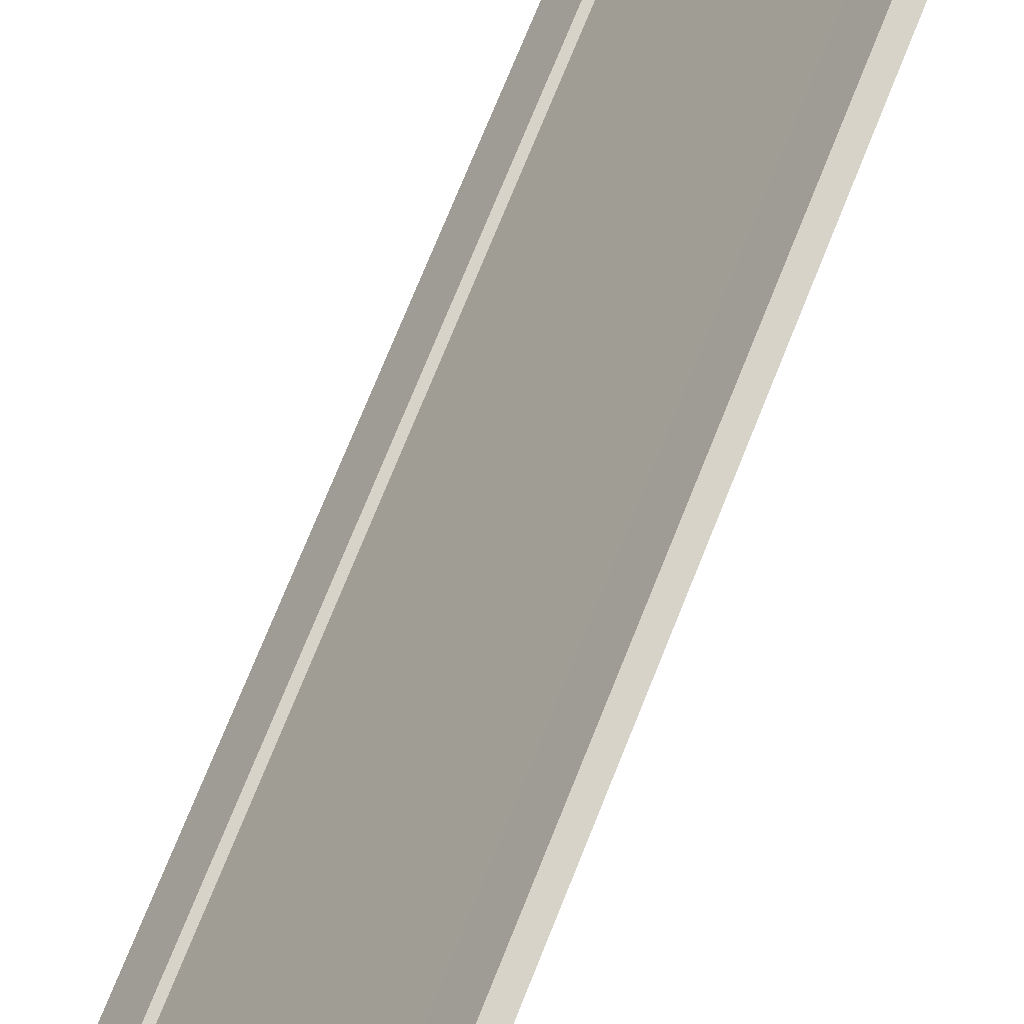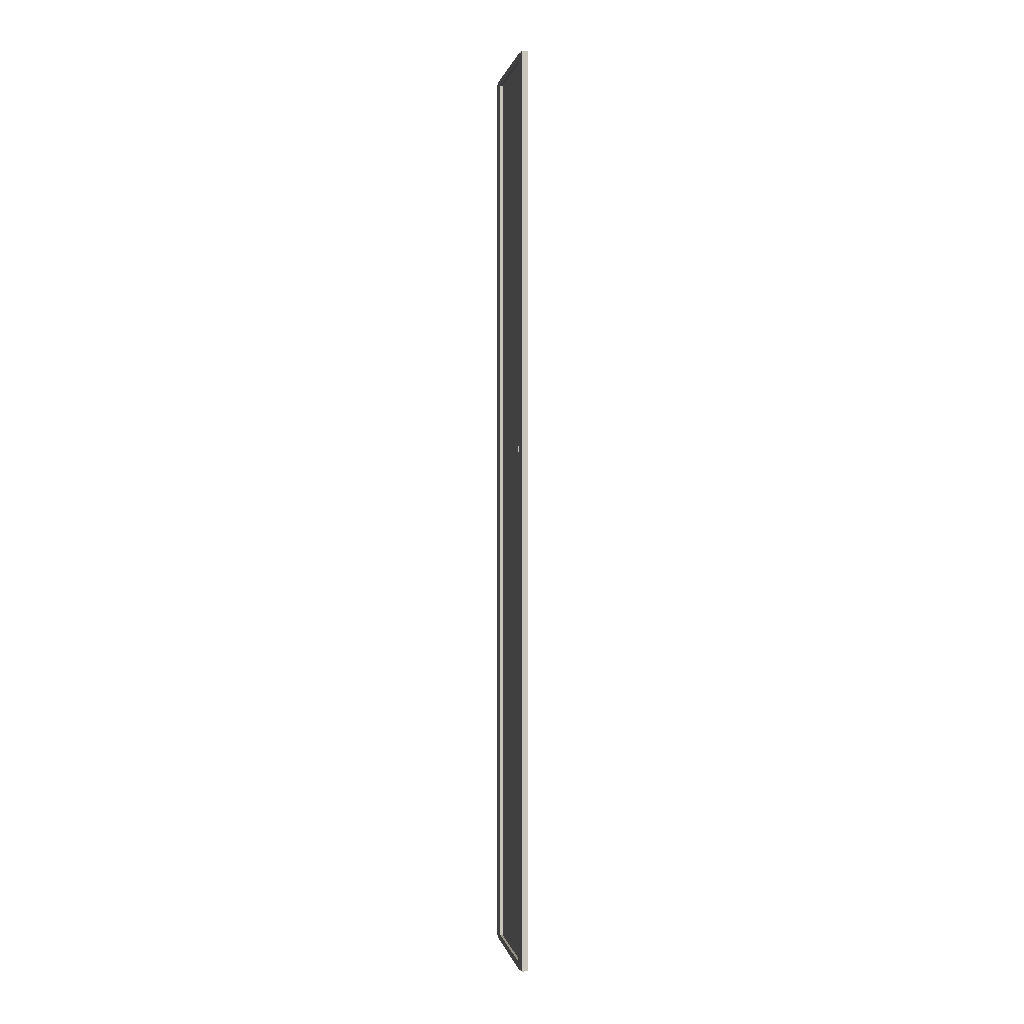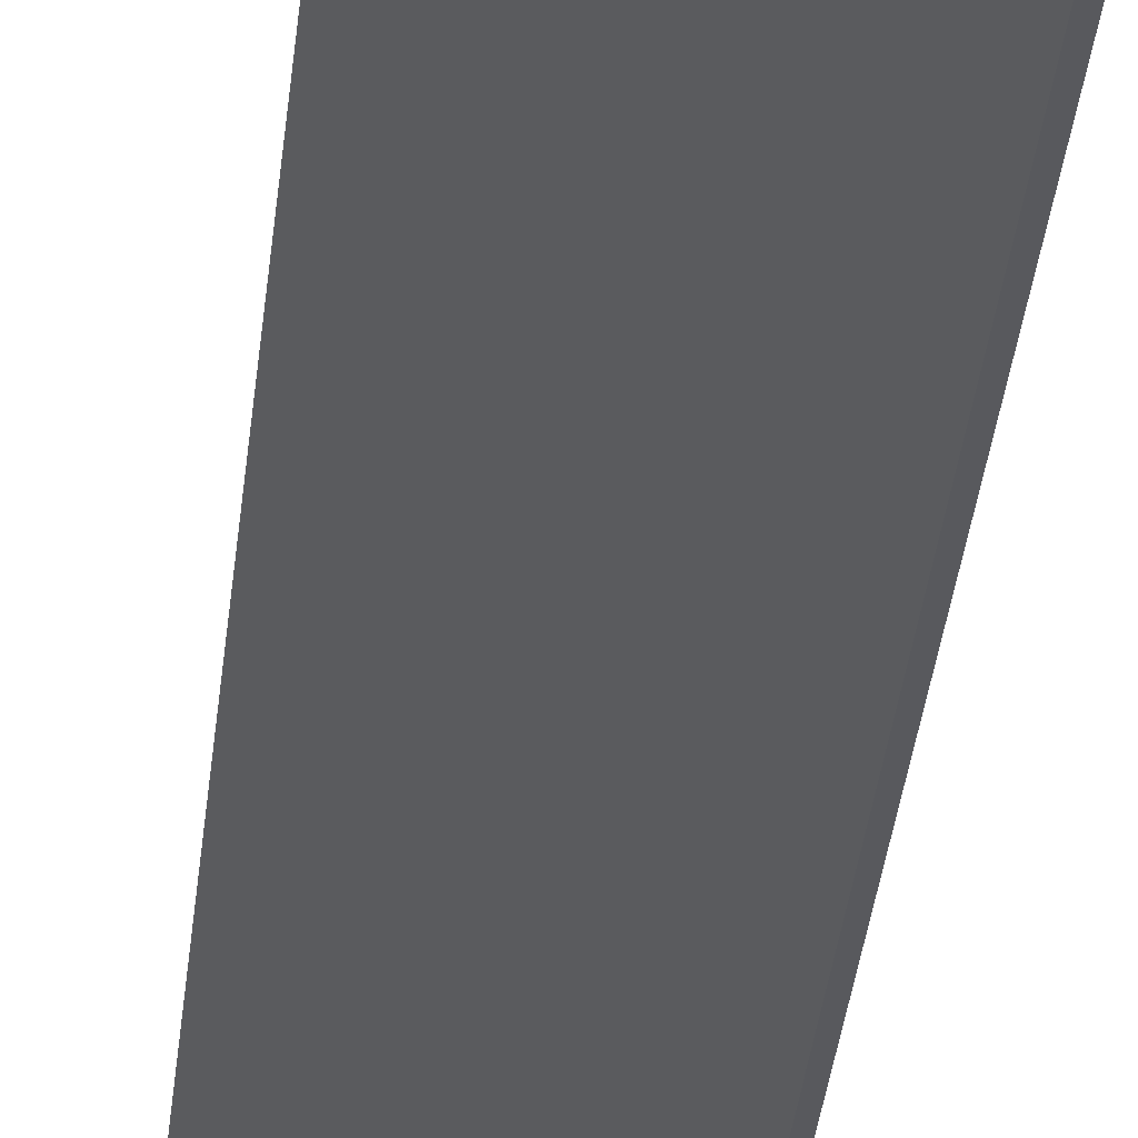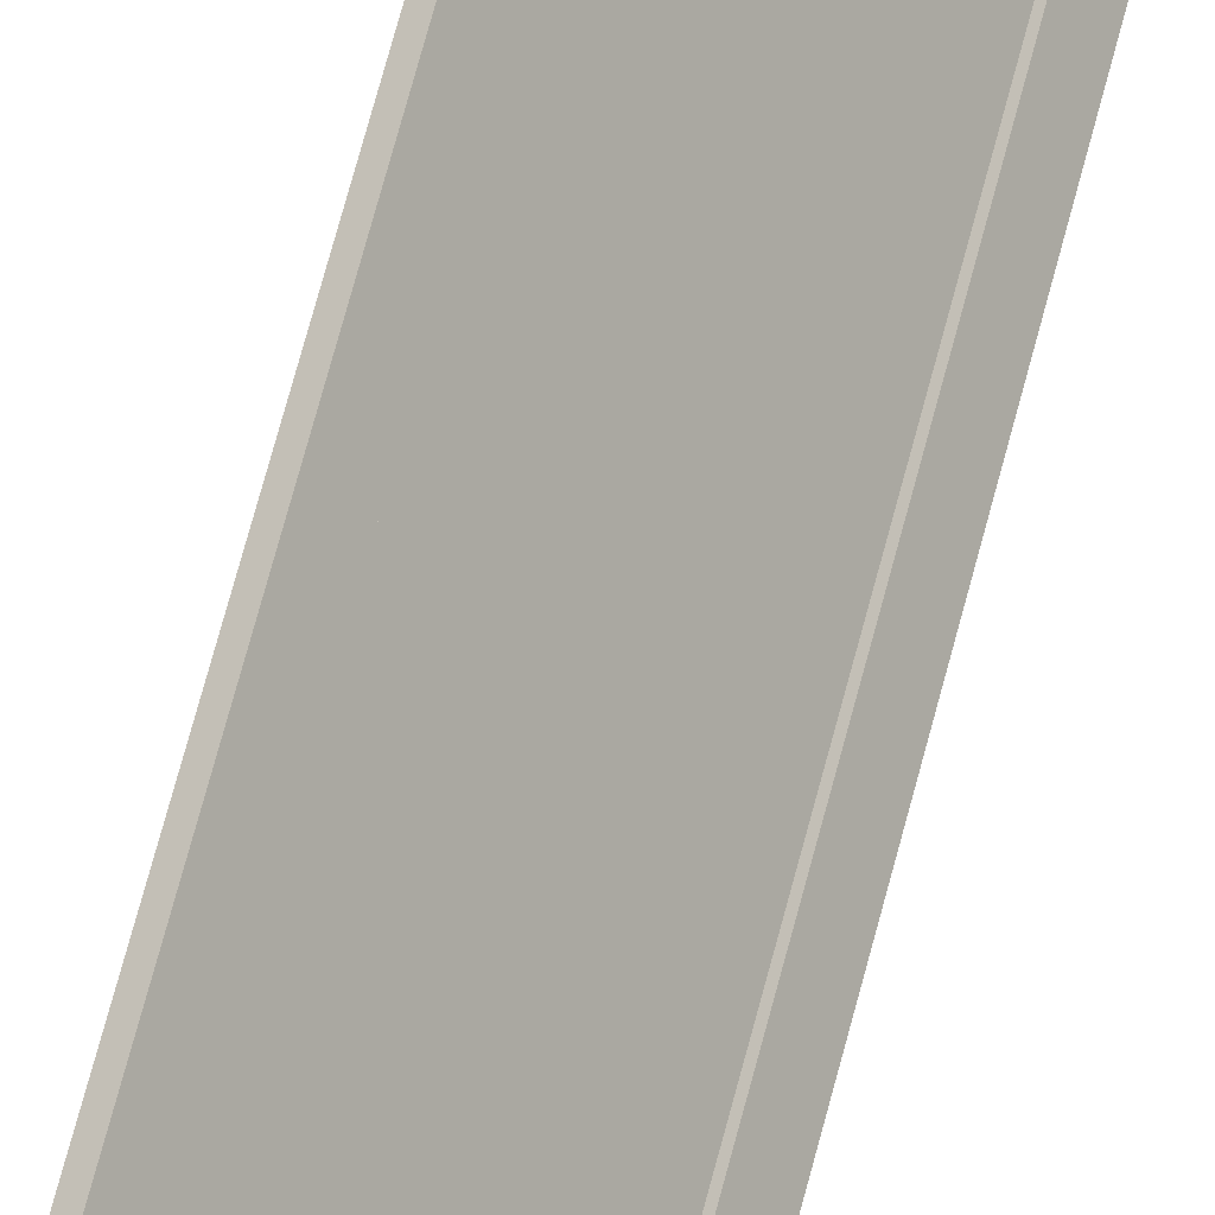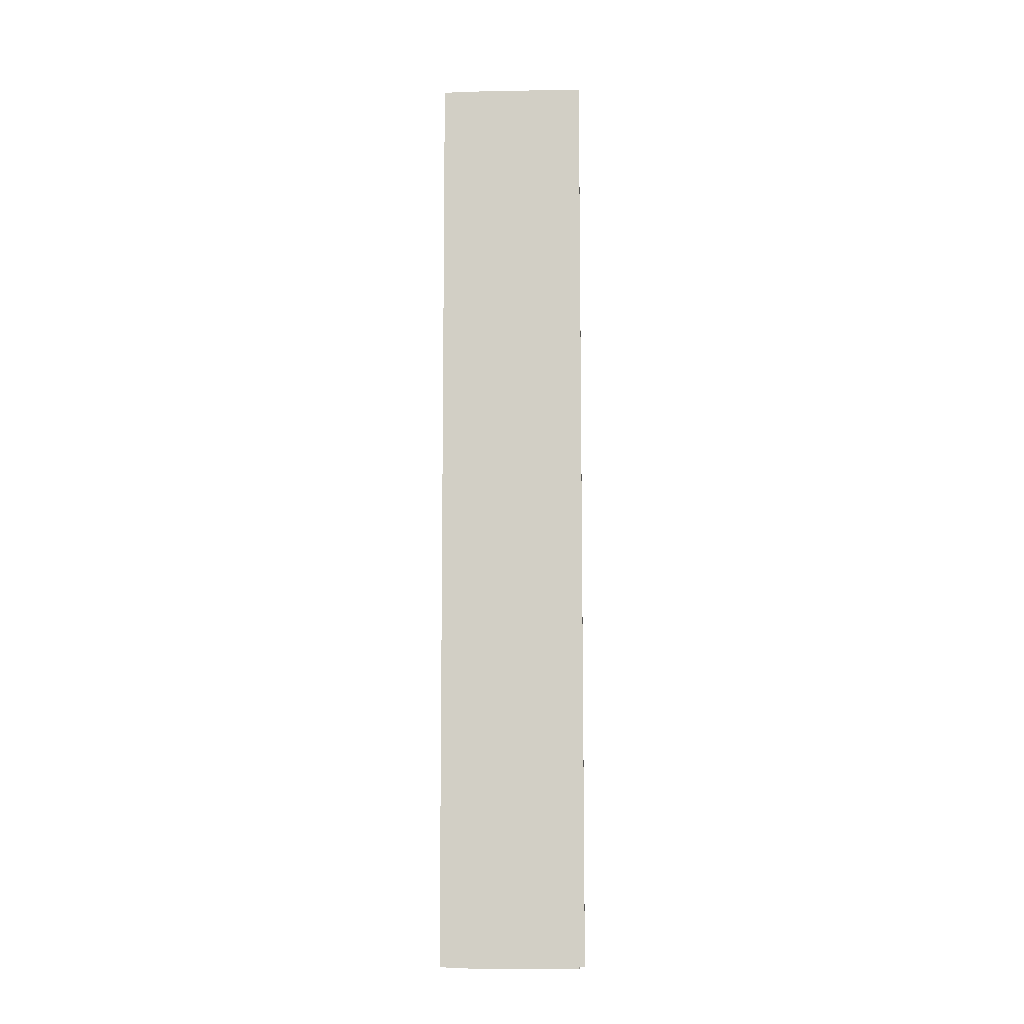
<metadata>
{"format":"obj","ext":"obj","renderer":"f3d","projection":"perspective","resolution":1024,"background":"white","views":[{"elev":52.6,"azim":-161.6,"up":"+Y"},{"elev":0.6,"azim":-153.2,"up":"+Z"},{"elev":-23.9,"azim":-4.2,"up":"+Y"},{"elev":70.1,"azim":14.8,"up":"+Y"},{"elev":-9.2,"azim":-50.3,"up":"+Z"}]}
</metadata>
<code>
o Cube
v 22.84 12.76 -37.17
v 22.84 12.76 37.01
v 16.54 21.13 -37.17
v 16.26 20.92 37.01
v 22.56 12.55 37.01
v 16.26 20.92 -37.17
v 16.54 21.13 37.01
v 22.56 12.55 -37.17
v 22.73 12.68 37.17
v 16.33 21.23 37.17
v 22.73 12.68 36.62
v 16.33 21.23 36.62
v 23.07 12.77 37.17
v 16.66 21.32 37.17
v 23.07 12.77 36.62
v 16.66 21.32 36.62
v 22.73 12.68 -36.94
v 16.33 21.23 -36.94
v 22.73 12.68 -37.49
v 16.33 21.23 -37.49
v 23.07 12.77 -36.94
v 16.66 21.32 -36.94
v 23.07 12.77 -37.49
v 16.66 21.32 -37.49
v 22.73 12.68 -36.94
v 16.33 21.23 -36.94
v 22.73 12.68 -37.49
v 16.33 21.23 -37.49
v 23.07 12.77 -36.94
v 16.66 21.32 -36.94
v 23.07 12.77 -37.49
v 16.66 21.32 -37.49
v 15.84 21.59 37.04
v 15.87 21.56 -37.34
v 16.72 20.41 37.04
v 16.75 20.39 -37.34
v 16.24 21.88 37.04
v 16.26 21.85 -37.34
v 17.12 20.71 37.04
v 17.14 20.68 -37.34
v 22.01 13.38 37.04
v 22.03 13.35 -37.34
v 22.89 12.21 37.04
v 22.91 12.18 -37.34
v 22.4 13.68 37.04
v 22.42 13.65 -37.34
v 23.28 12.5 37.04
v 23.3 12.48 -37.34
f 6 8 5 4
f 1 3 7 2
f 9 10 12 11
f 11 12 16 15
f 15 16 14 13
f 13 14 10 9
f 11 15 13 9
f 16 12 10 14
f 17 18 20 19
f 19 20 24 23
f 23 24 22 21
f 21 22 18 17
f 19 23 21 17
f 24 20 18 22
f 25 26 28 27
f 27 28 32 31
f 31 32 30 29
f 29 30 26 25
f 27 31 29 25
f 32 28 26 30
f 33 34 36 35
f 35 36 40 39
f 39 40 38 37
f 37 38 34 33
f 35 39 37 33
f 40 36 34 38
f 41 42 44 43
f 43 44 48 47
f 47 48 46 45
f 45 46 42 41
f 43 47 45 41
f 48 44 42 46

</code>
